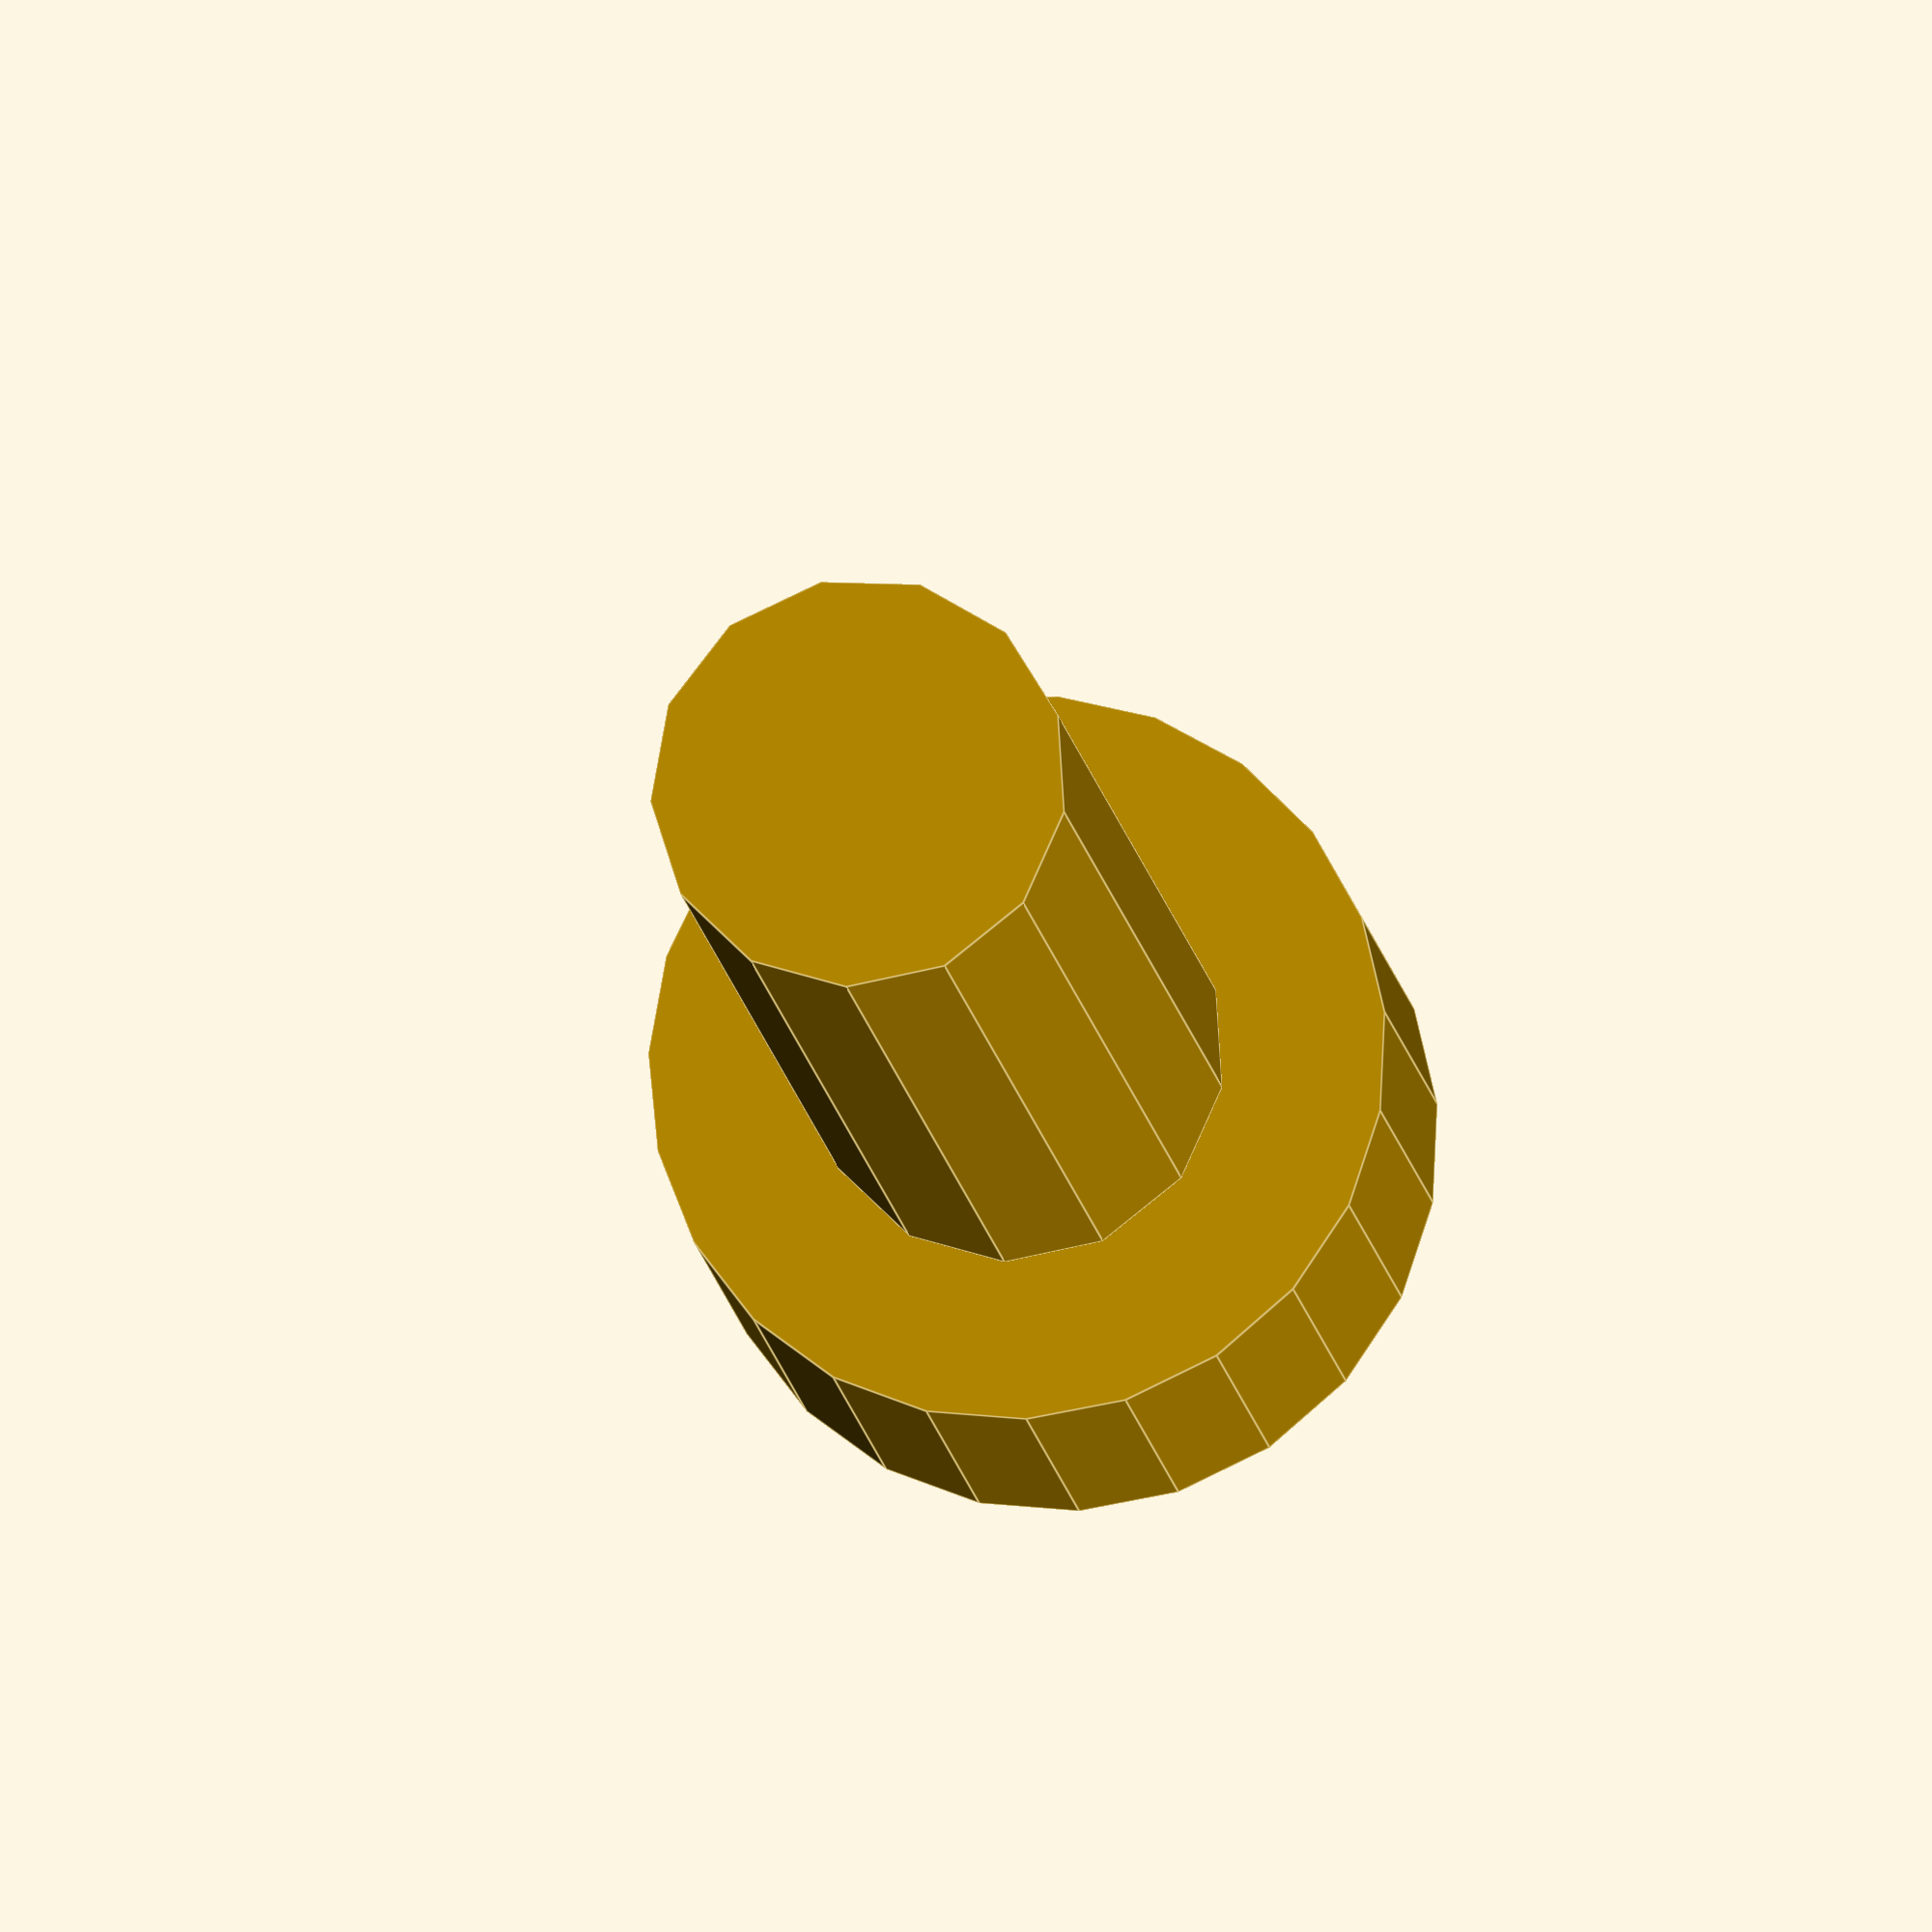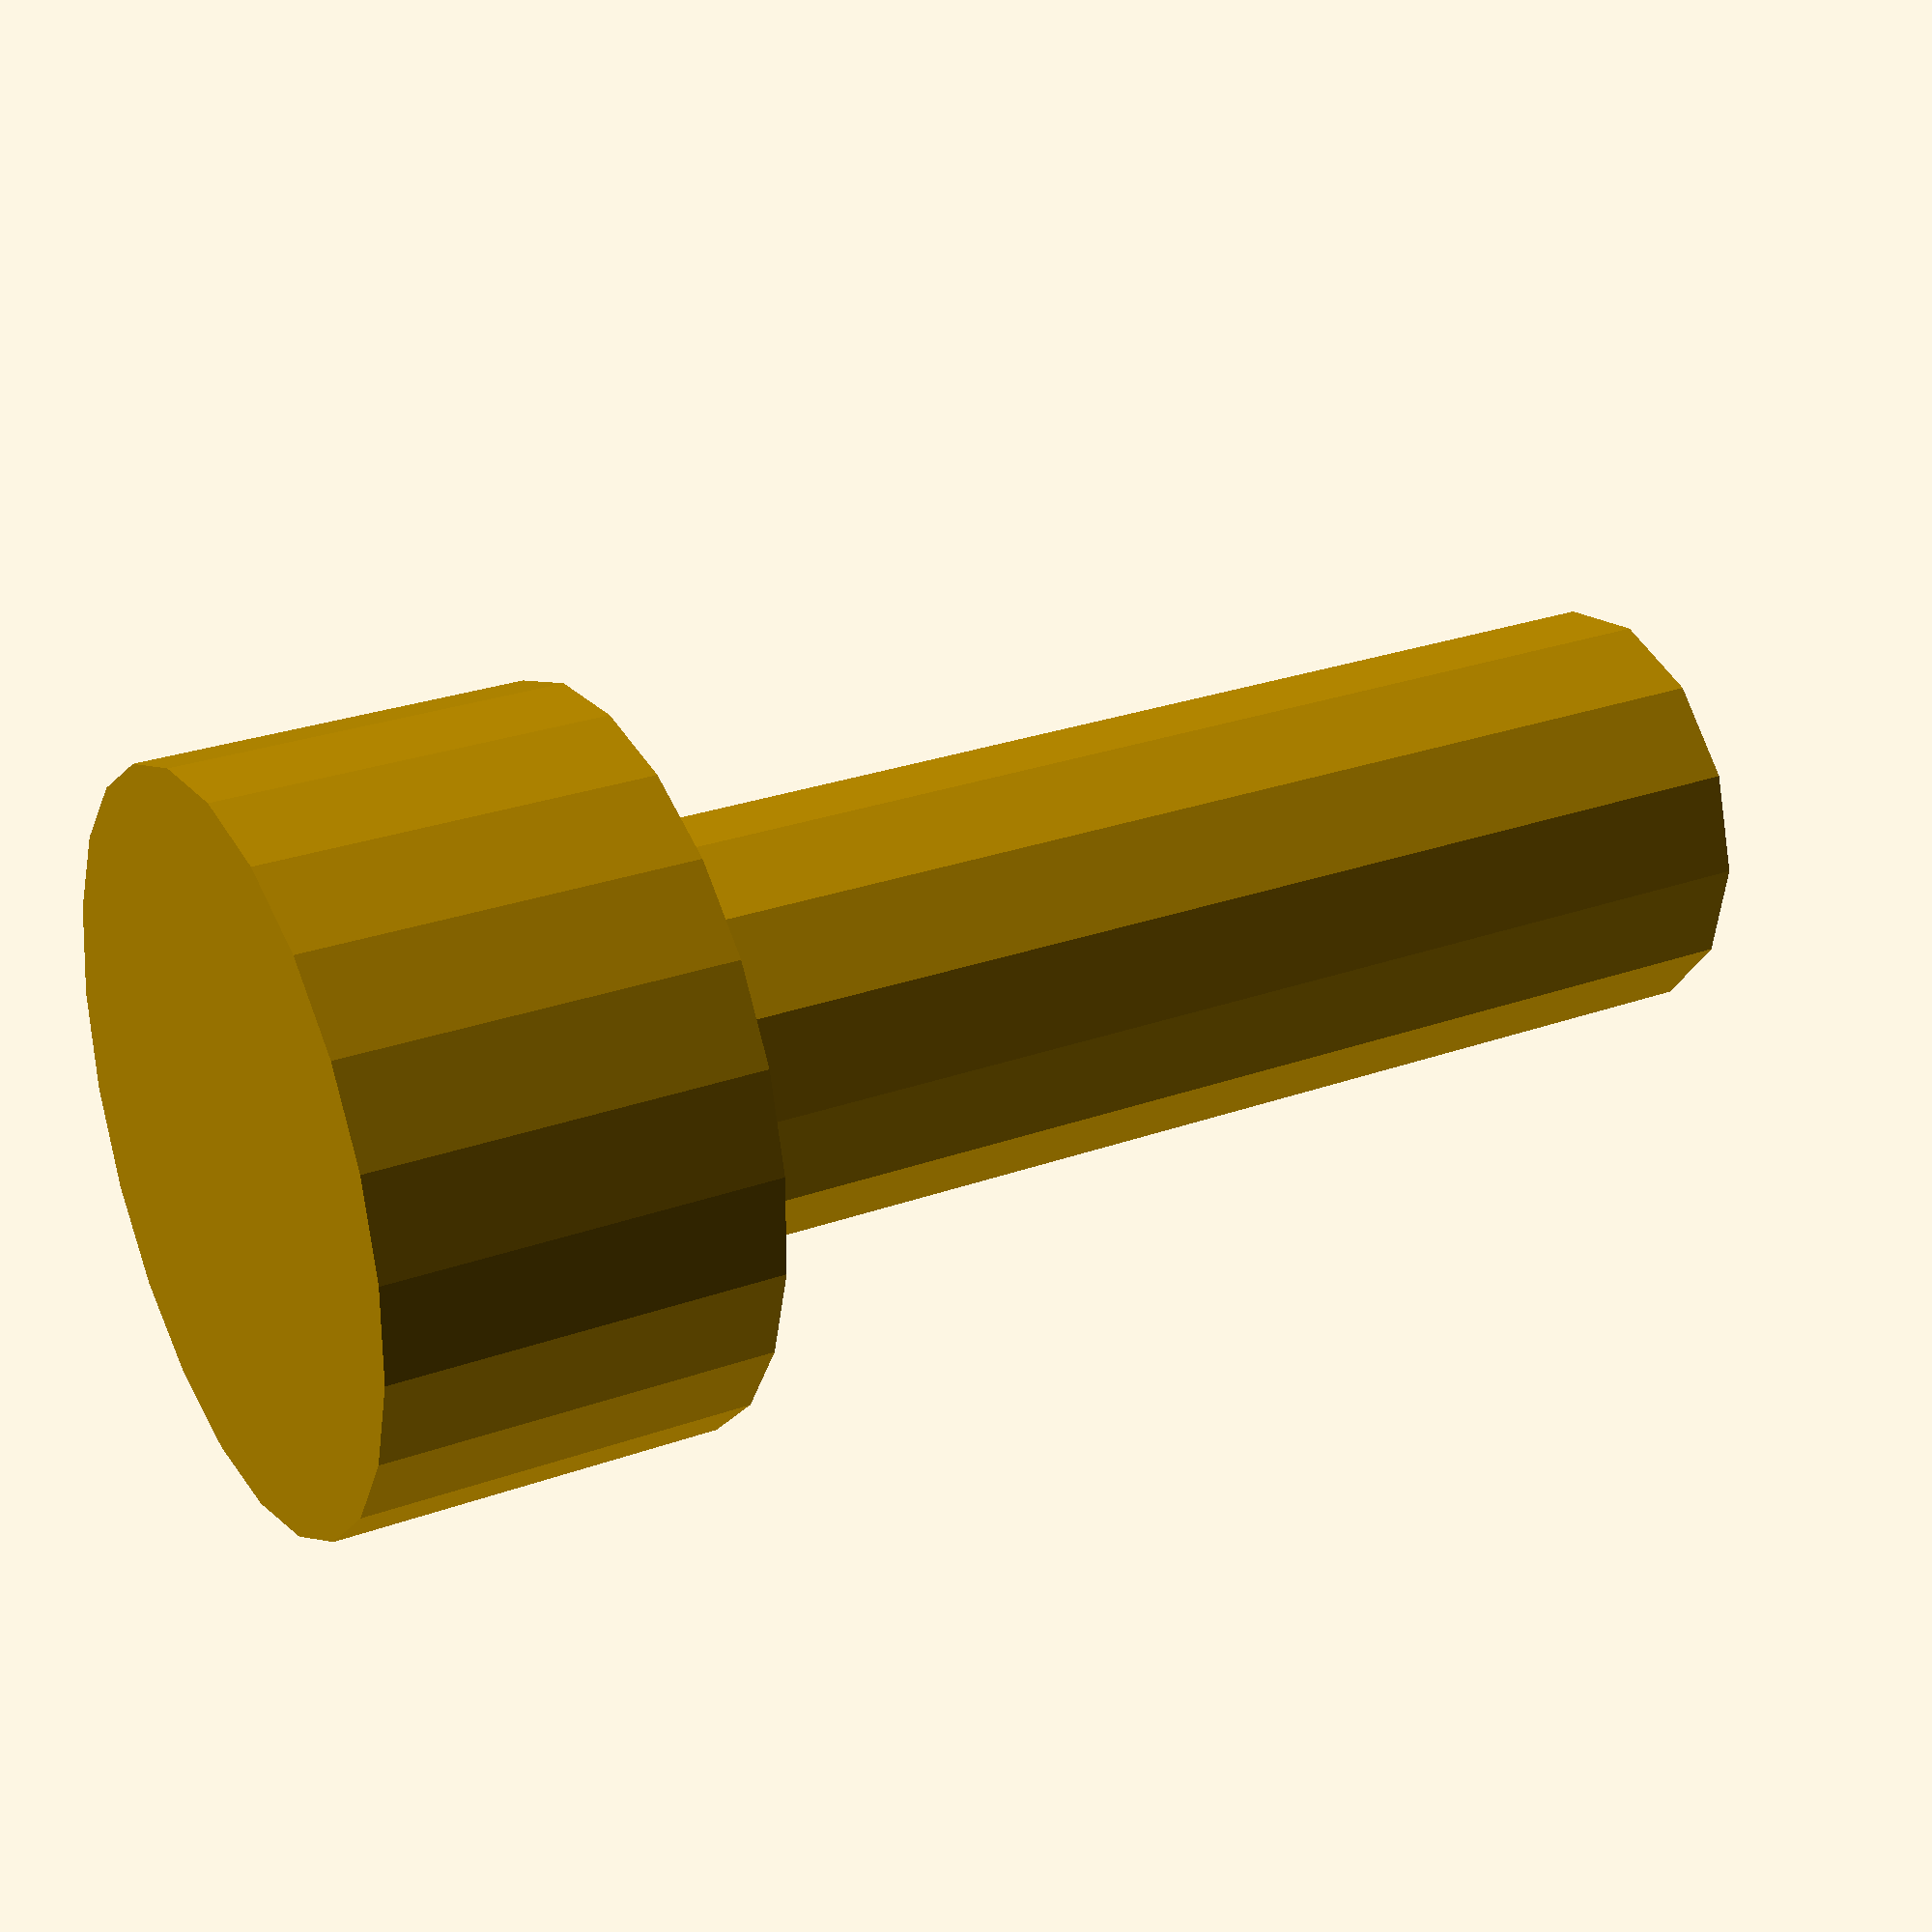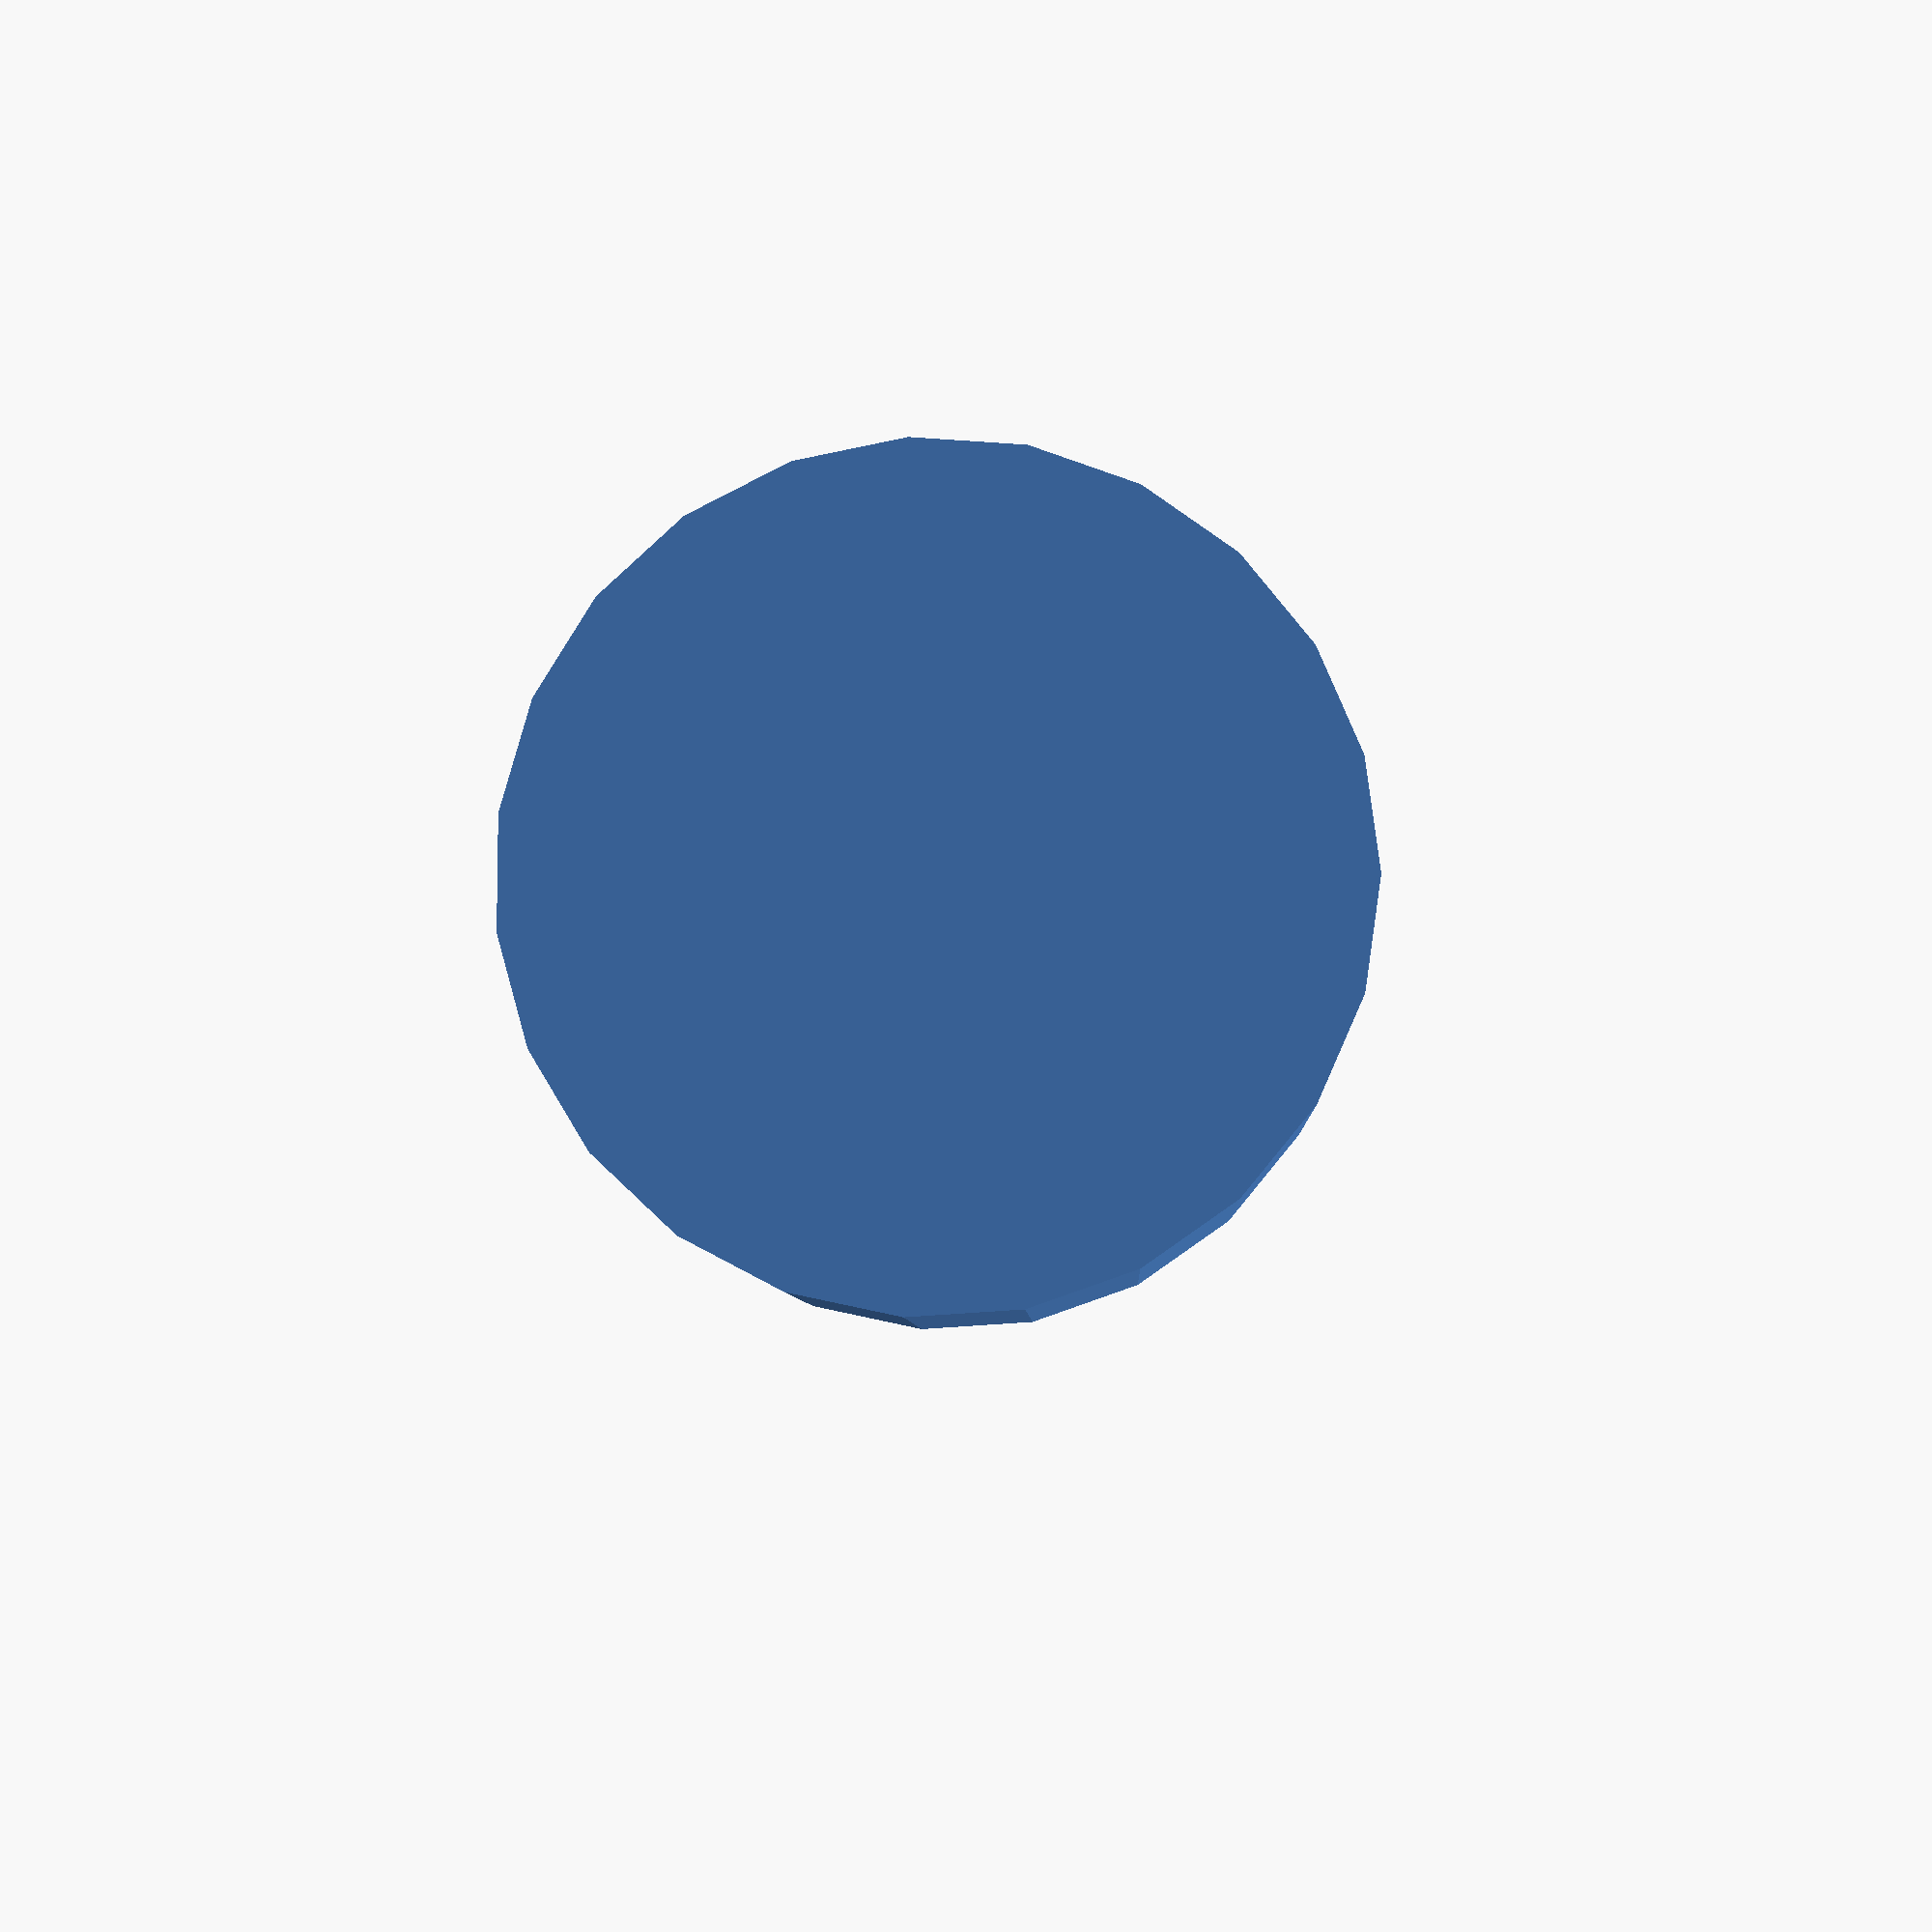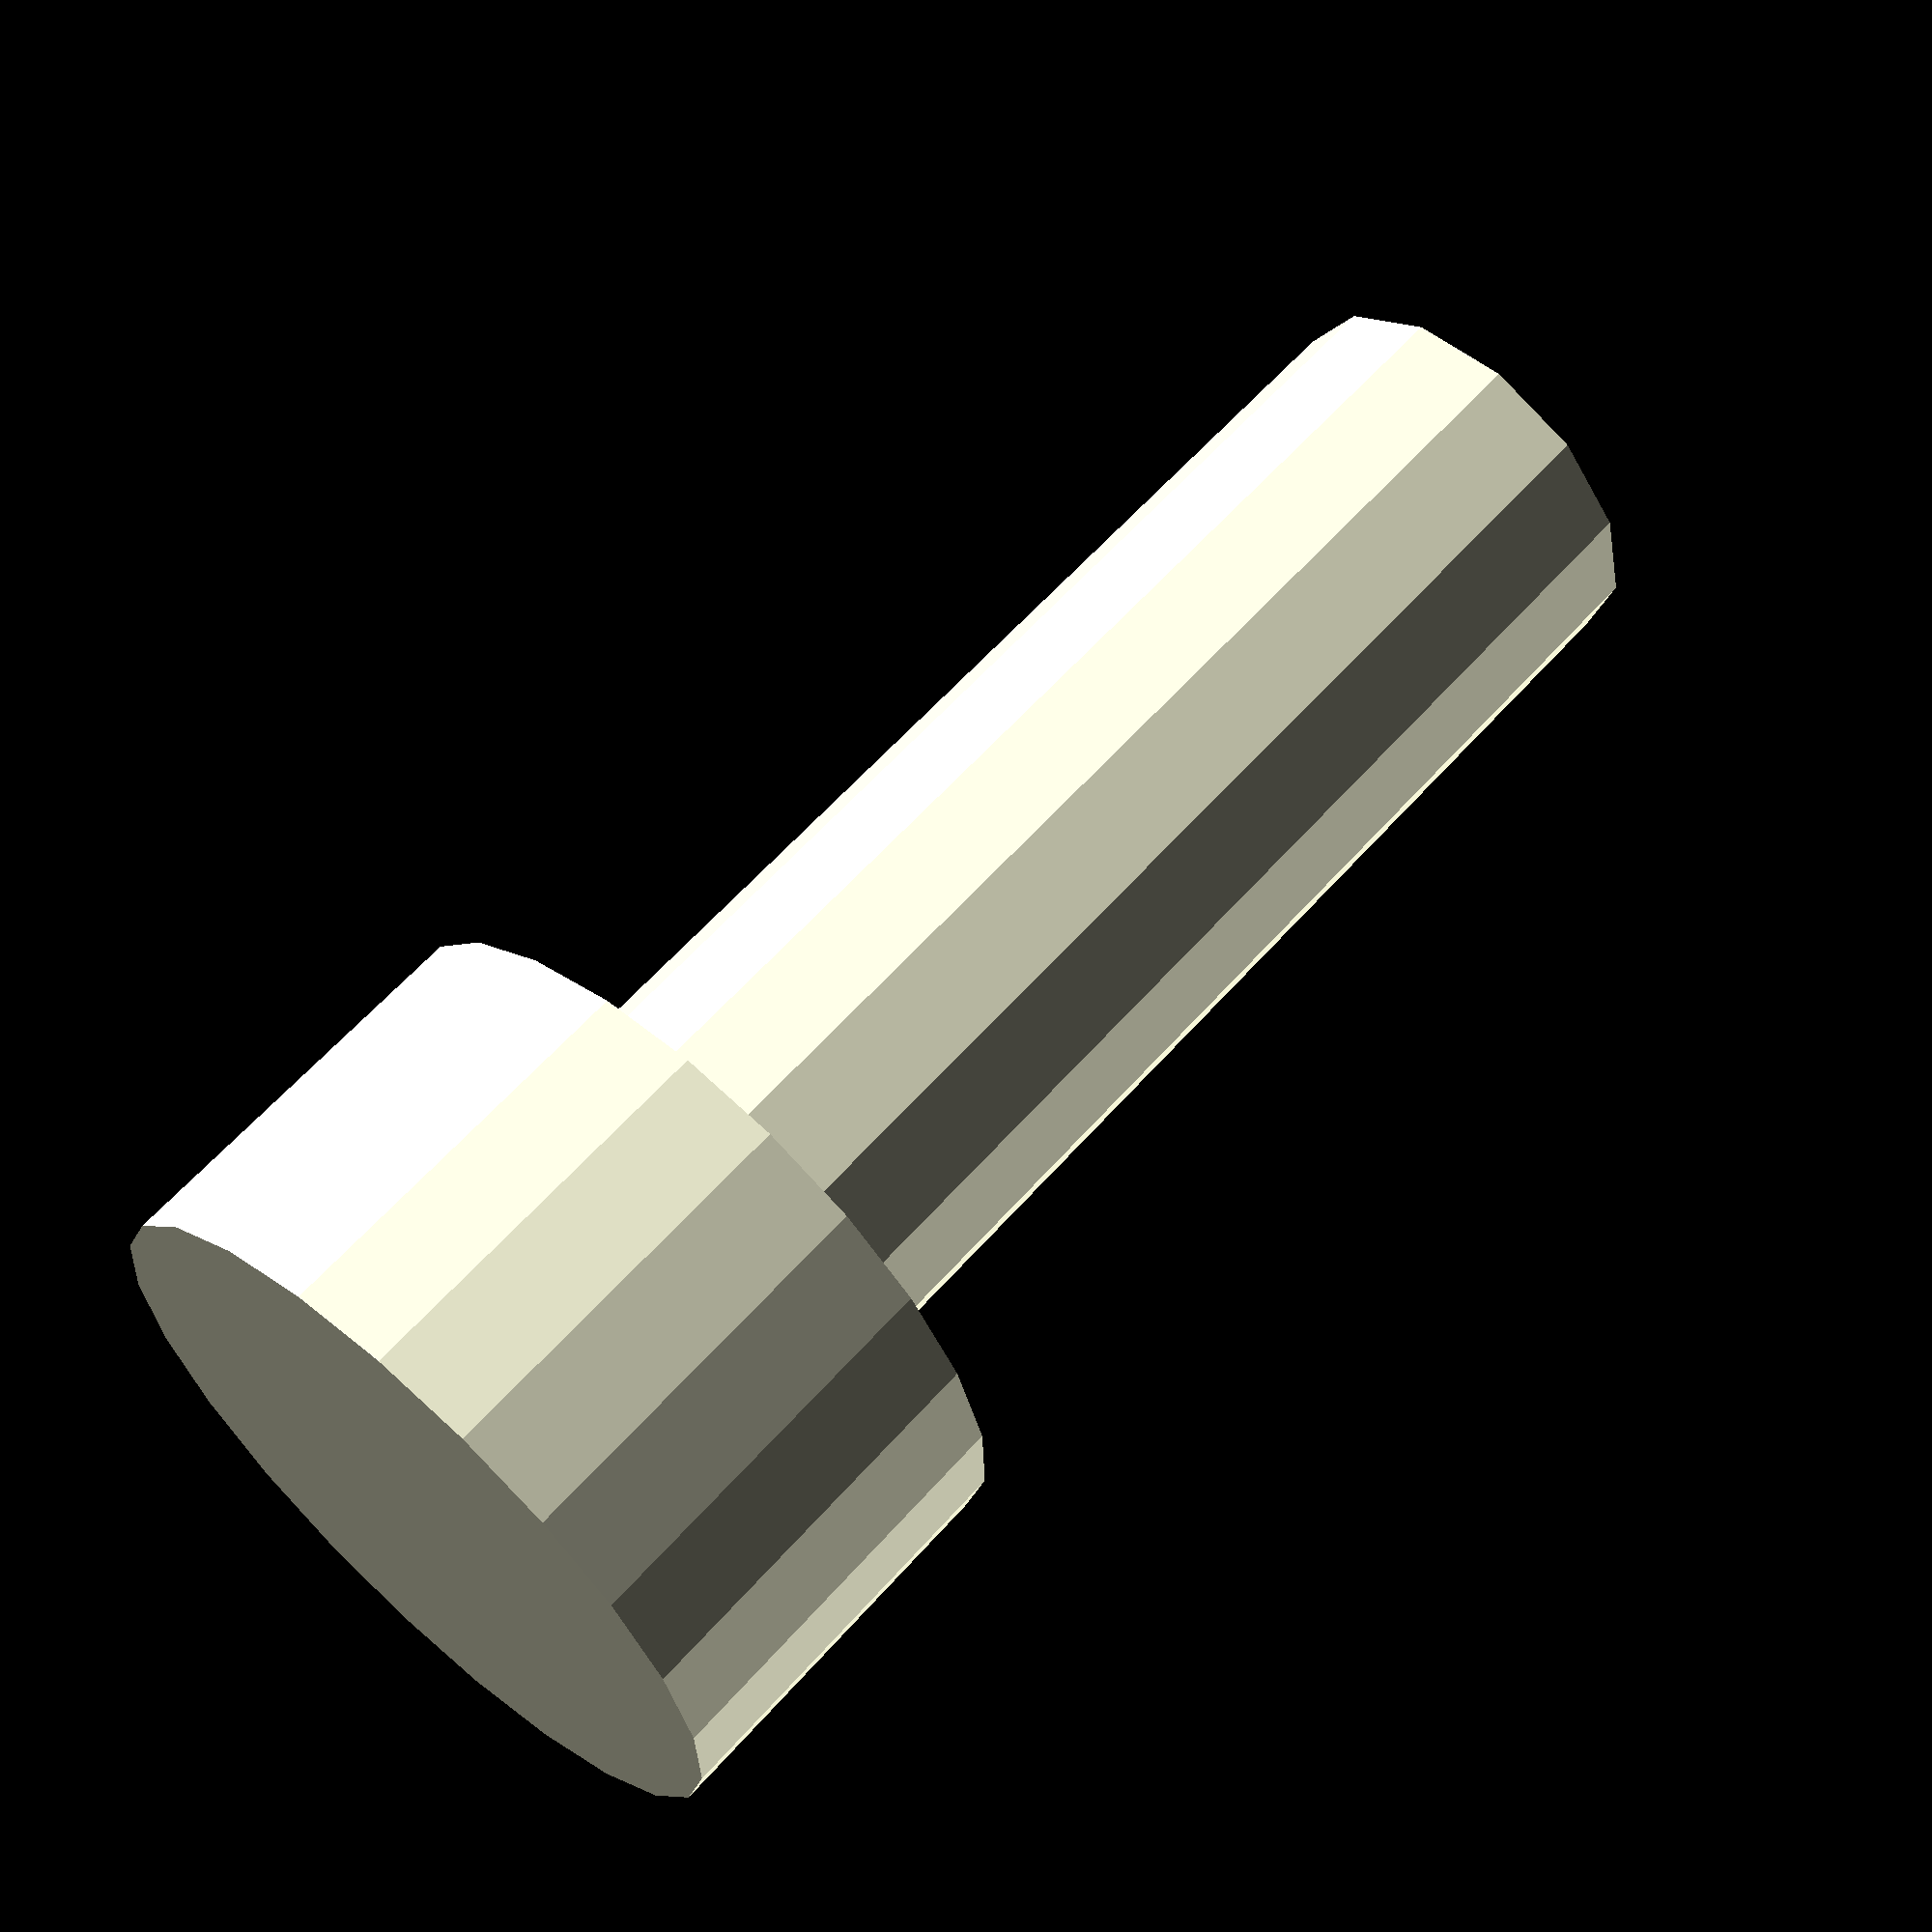
<openscad>
kop_diam = 14.5;
kop_height = 7.7;
stift_diam = 8.2;
stift_height = 23;

translate([0, 0, 0])
{
    cylinder(h = kop_height, r1 = kop_diam / 2, r2 = kop_diam / 2, center = false);
}

translate([0, 0, kop_height])
{
    cylinder(h = stift_height, r1 = stift_diam / 2, r2 = stift_diam / 2, center = false);
}
</openscad>
<views>
elev=13.6 azim=10.3 roll=7.7 proj=o view=edges
elev=153.1 azim=85.8 roll=299.2 proj=p view=solid
elev=5.7 azim=195.4 roll=181.7 proj=p view=wireframe
elev=298.8 azim=96.0 roll=221.4 proj=p view=wireframe
</views>
